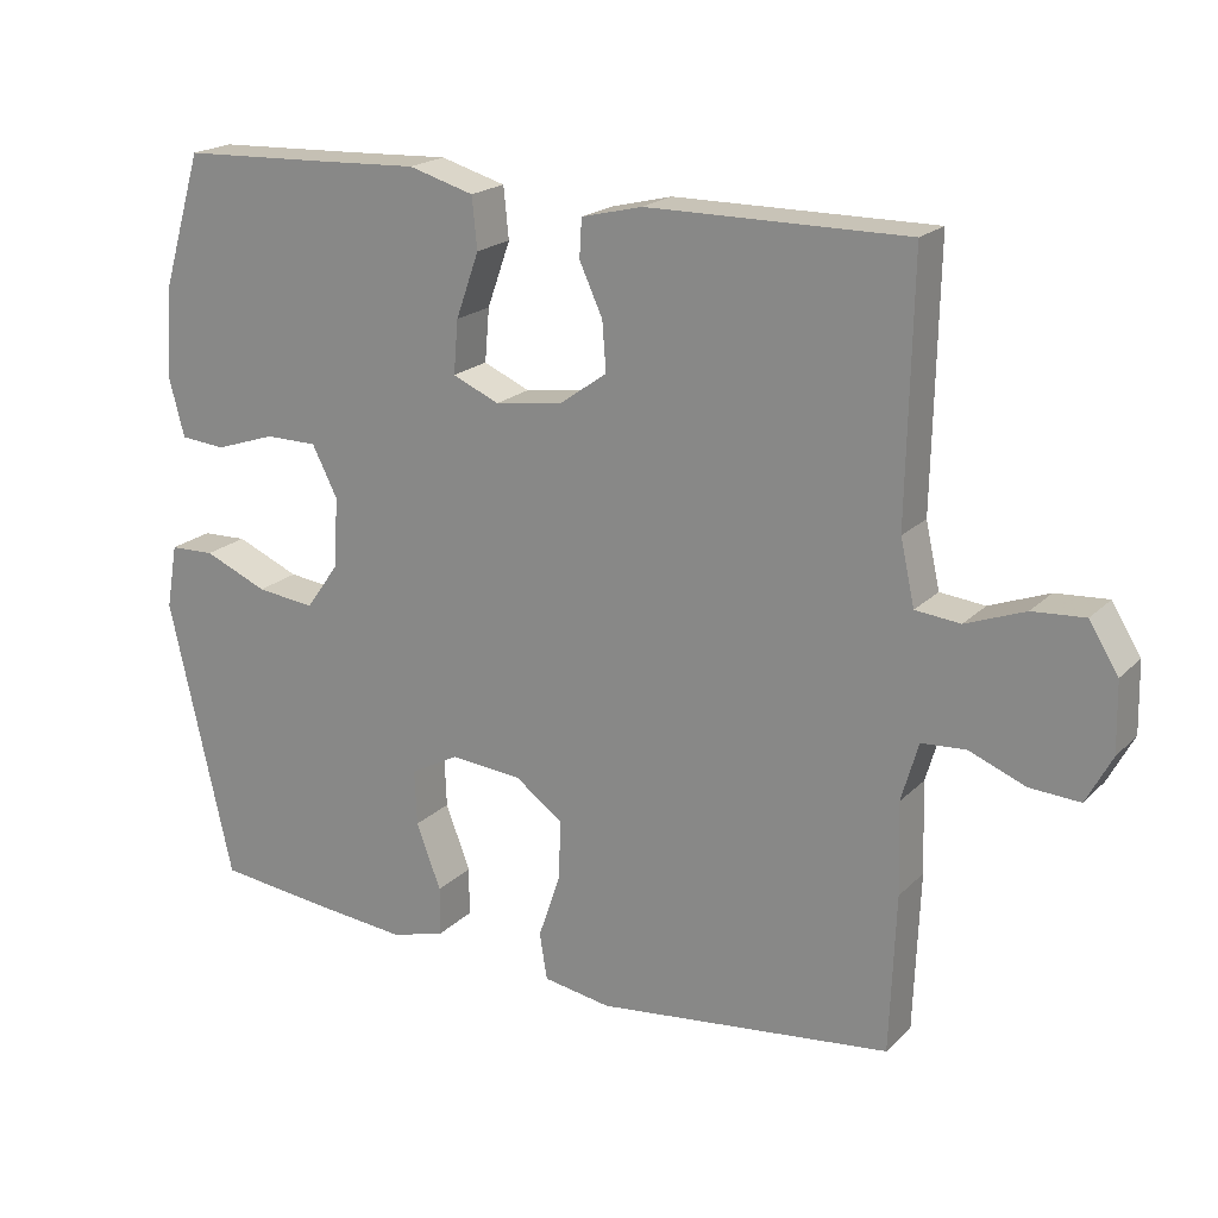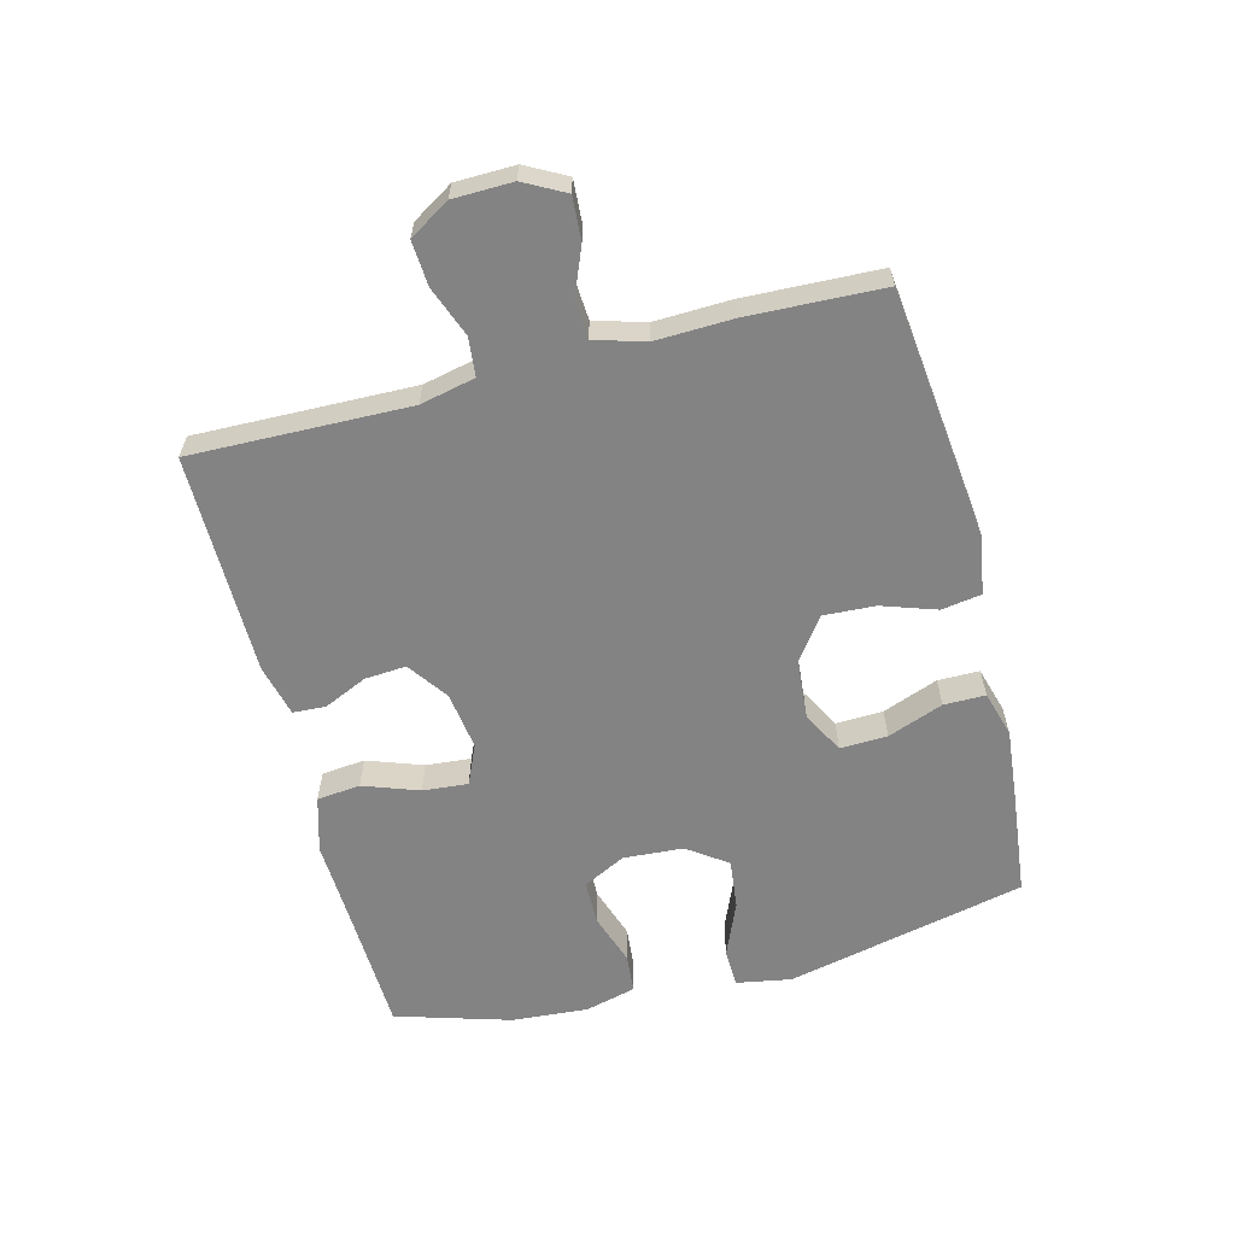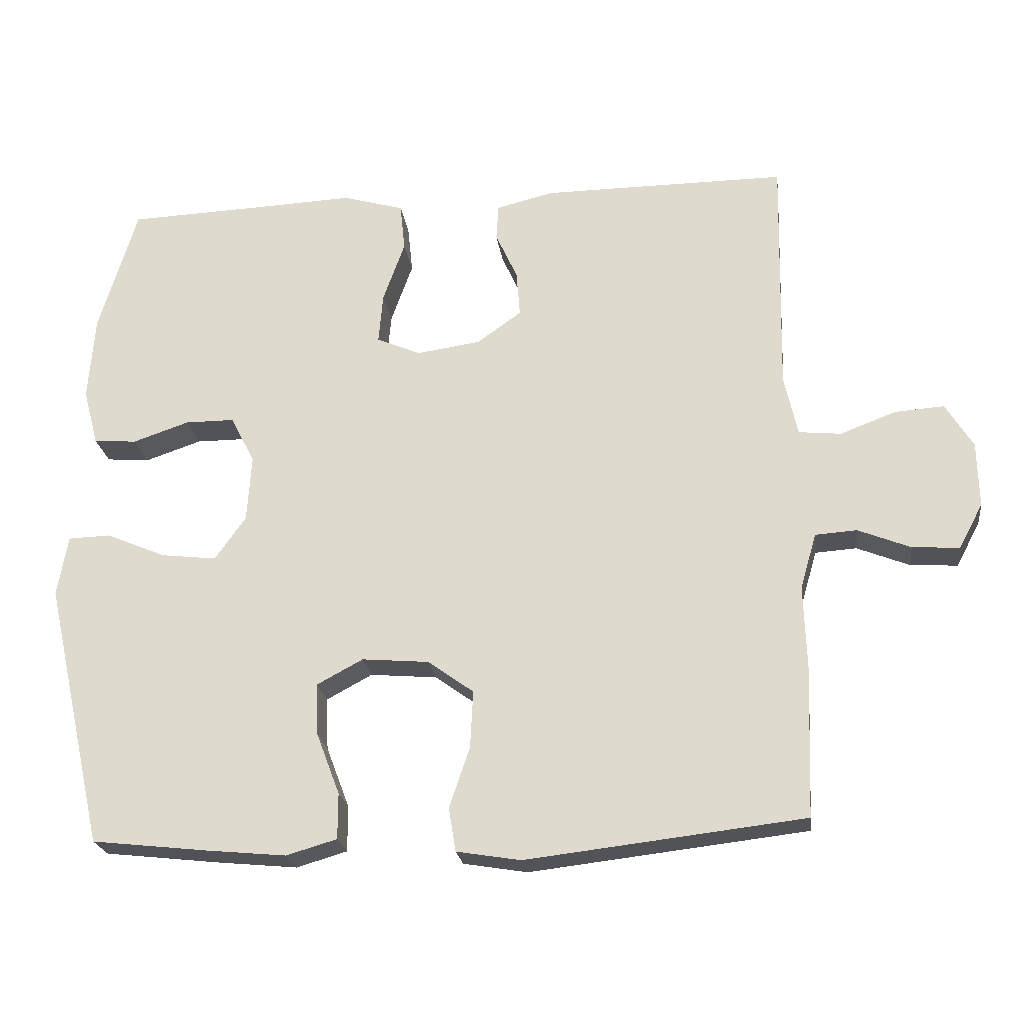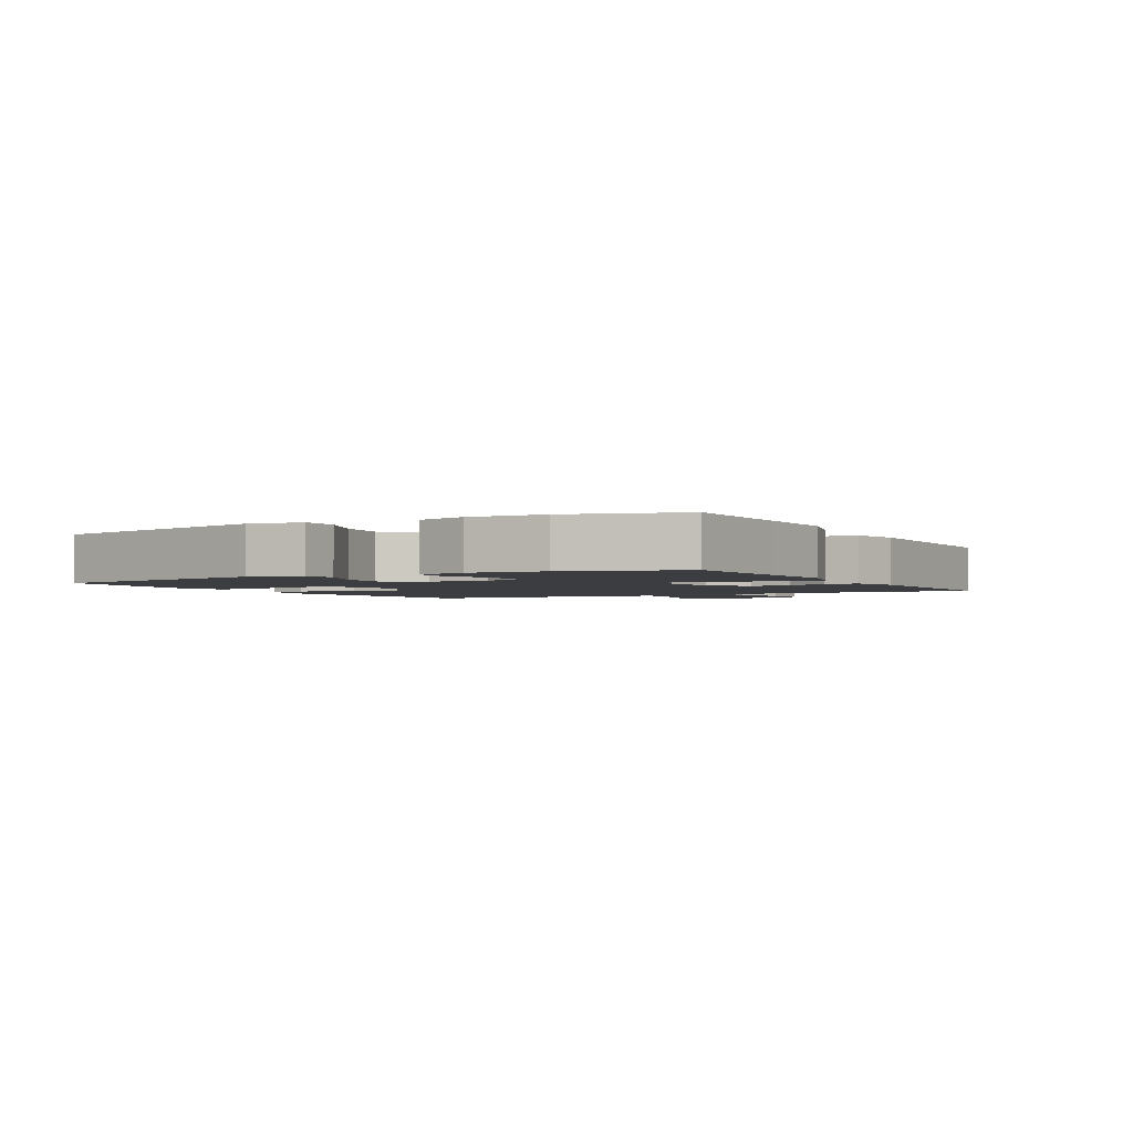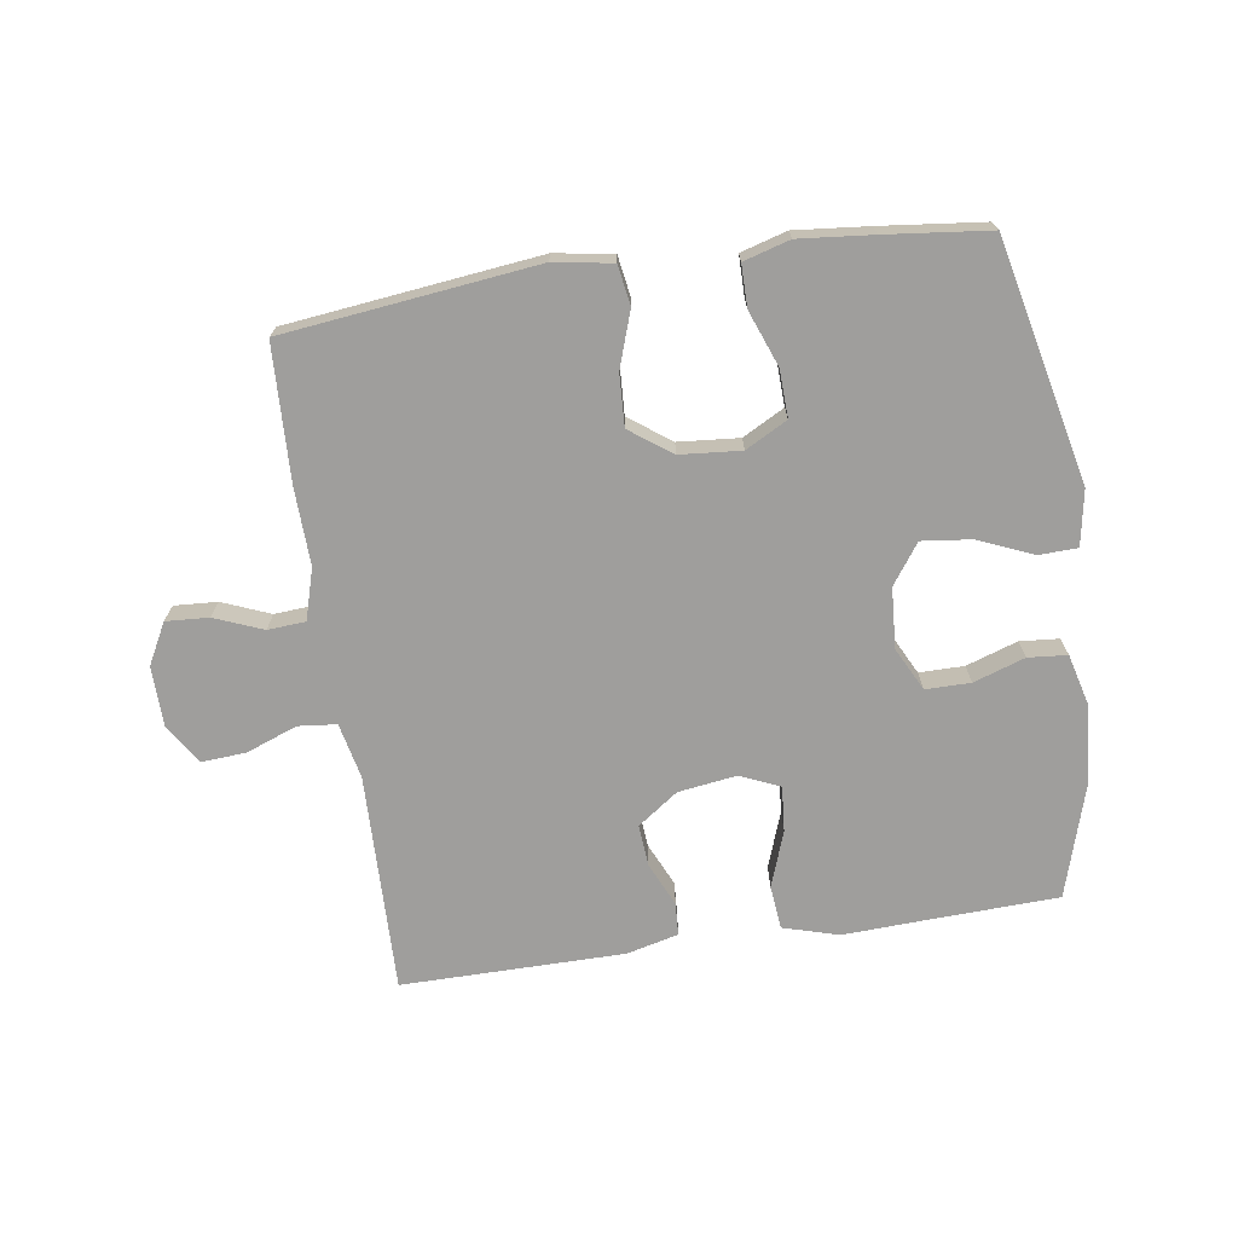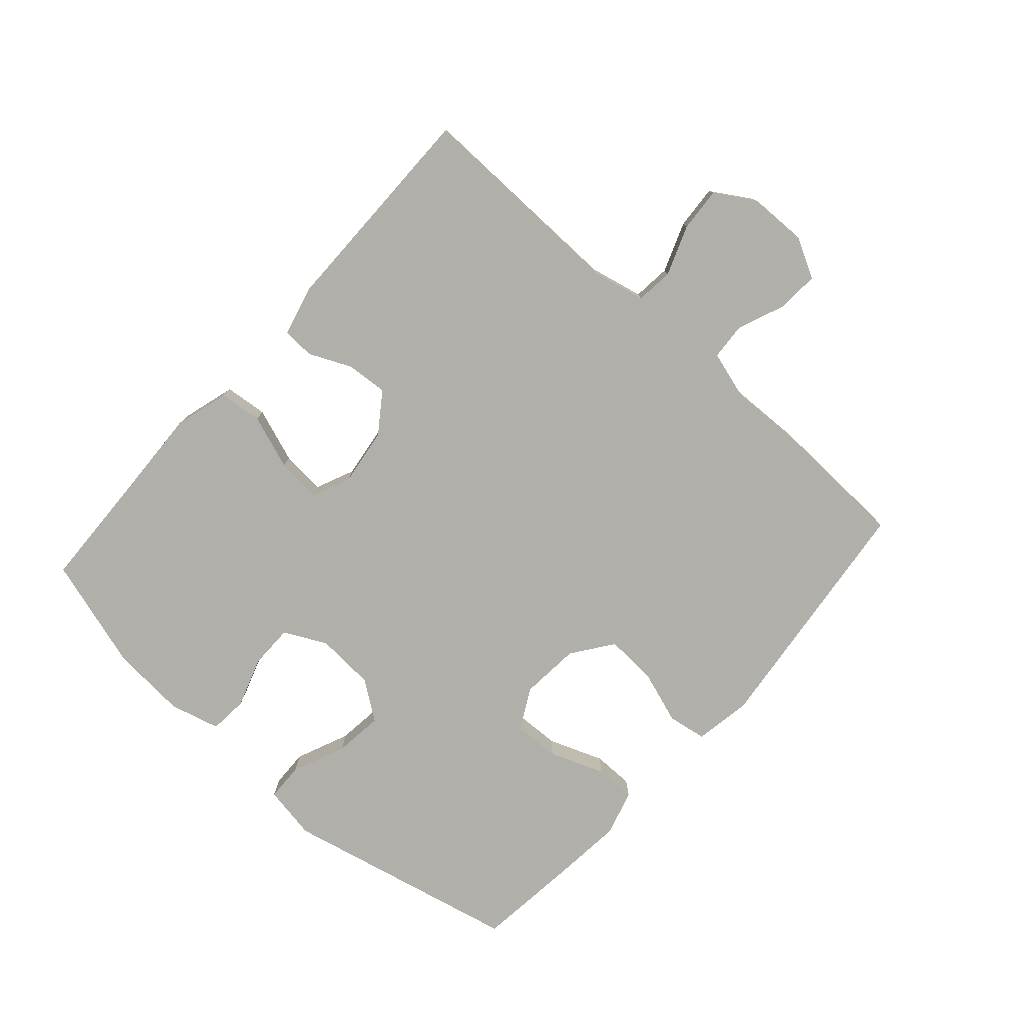
<metadata>
{"format":"obj","ext":"obj","renderer":"f3d","projection":"perspective","resolution":1024,"background":"white","views":[{"elev":19.9,"azim":30.6,"up":"+Z"},{"elev":-61.1,"azim":104.4,"up":"+Y"},{"elev":-22.6,"azim":7.4,"up":"+Z"},{"elev":-2.3,"azim":-60.8,"up":"+Y"},{"elev":-71.0,"azim":-171.6,"up":"+Y"},{"elev":-78.0,"azim":48.2,"up":"+Y"}]}
</metadata>
<code>
v -0.5 0.07 -0.5
v -0.585 0.07 -0.124
v -0.57 0.07 -0.038
v -0.51 0.07 -0.036
v -0.425 0.07 -0.072
v -0.347 0.07 -0.081
v -0.303 0.07 -0.019
v -0.297 0.07 0.075
v -0.331 0.07 0.142
v -0.401 0.07 0.142
v -0.481 0.07 0.115
v -0.542 0.07 0.12
v -0.563 0.07 0.2
v -0.554 0.07 0.32
v -0.5 0.07 0.5
v -0.299 0.07 0.508
v -0.168 0.07 0.514
v -0.081 0.07 0.489
v -0.074 0.07 0.421
v -0.105 0.07 0.334
v -0.111 0.07 0.263
v -0.049 0.07 0.236
v 0.042 0.07 0.249
v 0.105 0.07 0.294
v 0.1 0.07 0.359
v 0.069 0.07 0.427
v 0.072 0.07 0.478
v 0.153 0.07 0.498
v 0.5 0.07 0.5
v 0.493 0.07 0.158
v 0.512 0.07 0.072
v 0.572 0.07 0.066
v 0.651 0.07 0.096
v 0.721 0.07 0.101
v 0.76 0.07 0.038
v 0.762 0.07 -0.055
v 0.728 0.07 -0.119
v 0.661 0.07 -0.115
v 0.586 0.07 -0.085
v 0.527 0.07 -0.089
v 0.504 0.07 -0.168
v 0.508 0.07 -0.289
v 0.5 0.07 -0.5
v 0.106 0.07 -0.546
v 0.015 0.07 -0.531
v 0.005 0.07 -0.469
v 0.034 0.07 -0.383
v 0.038 0.07 -0.302
v -0.027 0.07 -0.255
v -0.122 0.07 -0.247
v -0.187 0.07 -0.282
v -0.184 0.07 -0.356
v -0.151 0.07 -0.443
v -0.151 0.07 -0.508
v -0.223 0.07 -0.529
v -0.338 0.07 -0.518
v -0.5 0 -0.5
v -0.585 0 -0.124
v -0.57 0 -0.038
v -0.51 0 -0.036
v -0.425 0 -0.072
v -0.347 0 -0.081
v -0.303 0 -0.019
v -0.297 0 0.075
v -0.331 0 0.142
v -0.401 0 0.142
v -0.481 0 0.115
v -0.542 0 0.12
v -0.563 0 0.2
v -0.554 0 0.32
v -0.5 0 0.5
v -0.299 0 0.508
v -0.168 0 0.514
v -0.081 0 0.489
v -0.074 0 0.421
v -0.105 0 0.334
v -0.111 0 0.263
v -0.049 0 0.236
v 0.042 0 0.249
v 0.105 0 0.294
v 0.1 0 0.359
v 0.069 0 0.427
v 0.072 0 0.478
v 0.153 0 0.498
v 0.5 0 0.5
v 0.493 0 0.158
v 0.512 0 0.072
v 0.572 0 0.066
v 0.651 0 0.096
v 0.721 0 0.101
v 0.76 0 0.038
v 0.762 0 -0.055
v 0.728 0 -0.119
v 0.661 0 -0.115
v 0.586 0 -0.085
v 0.527 0 -0.089
v 0.504 0 -0.168
v 0.508 0 -0.289
v 0.5 0 -0.5
v 0.106 0 -0.546
v 0.015 0 -0.531
v 0.005 0 -0.469
v 0.034 0 -0.383
v 0.038 0 -0.302
v -0.027 0 -0.255
v -0.122 0 -0.247
v -0.187 0 -0.282
v -0.184 0 -0.356
v -0.151 0 -0.443
v -0.151 0 -0.508
v -0.223 0 -0.529
v -0.338 0 -0.518
f 3 4 5
f 2 3 5
f 1 2 5
f 56 1 5
f 55 56 5
f 54 55 5
f 53 54 5
f 52 53 5
f 51 52 5 6
f 50 51 6 7
f 49 50 7 8
f 48 49 8 9
f 45 46 47
f 44 45 47
f 43 44 47
f 42 43 47
f 41 42 47
f 40 41 47 48
f 37 38 39
f 36 37 39
f 35 36 39
f 34 35 39
f 33 34 39
f 32 33 39
f 31 32 39 40
f 40 48 9
f 31 40 9
f 30 31 9
f 28 29 30
f 27 28 30
f 26 27 30
f 25 26 30
f 18 19 20
f 17 18 20
f 16 17 20
f 16 20 21
f 15 16 21
f 14 15 21
f 13 14 21
f 12 13 21
f 11 12 21
f 10 11 21
f 9 10 21 22
f 24 25 30
f 23 24 30
f 9 22 23 30
f 61 60 59
f 61 59 58
f 61 58 57
f 61 57 112
f 61 112 111
f 61 111 110
f 61 110 109
f 61 109 108
f 62 61 108 107
f 63 62 107 106
f 64 63 106 105
f 65 64 105 104
f 103 102 101
f 103 101 100
f 103 100 99
f 103 99 98
f 103 98 97
f 104 103 97 96
f 95 94 93
f 95 93 92
f 95 92 91
f 95 91 90
f 95 90 89
f 95 89 88
f 96 95 88 87
f 65 104 96
f 65 96 87
f 65 87 86
f 86 85 84
f 86 84 83
f 86 83 82
f 86 82 81
f 76 75 74
f 76 74 73
f 76 73 72
f 77 76 72
f 77 72 71
f 77 71 70
f 77 70 69
f 77 69 68
f 77 68 67
f 77 67 66
f 78 77 66 65
f 86 81 80
f 86 80 79
f 86 79 78 65
f 1 57 58 2
f 2 58 59 3
f 3 59 60 4
f 4 60 61 5
f 5 61 62 6
f 6 62 63 7
f 7 63 64 8
f 8 64 65 9
f 9 65 66 10
f 10 66 67 11
f 11 67 68 12
f 12 68 69 13
f 13 69 70 14
f 14 70 71 15
f 15 71 72 16
f 16 72 73 17
f 17 73 74 18
f 18 74 75 19
f 19 75 76 20
f 20 76 77 21
f 21 77 78 22
f 22 78 79 23
f 23 79 80 24
f 24 80 81 25
f 25 81 82 26
f 26 82 83 27
f 27 83 84 28
f 28 84 85 29
f 29 85 86 30
f 30 86 87 31
f 31 87 88 32
f 32 88 89 33
f 33 89 90 34
f 34 90 91 35
f 35 91 92 36
f 36 92 93 37
f 37 93 94 38
f 38 94 95 39
f 39 95 96 40
f 40 96 97 41
f 41 97 98 42
f 42 98 99 43
f 43 99 100 44
f 44 100 101 45
f 45 101 102 46
f 46 102 103 47
f 47 103 104 48
f 48 104 105 49
f 49 105 106 50
f 50 106 107 51
f 51 107 108 52
f 52 108 109 53
f 53 109 110 54
f 54 110 111 55
f 55 111 112 56
f 56 112 57 1

</code>
